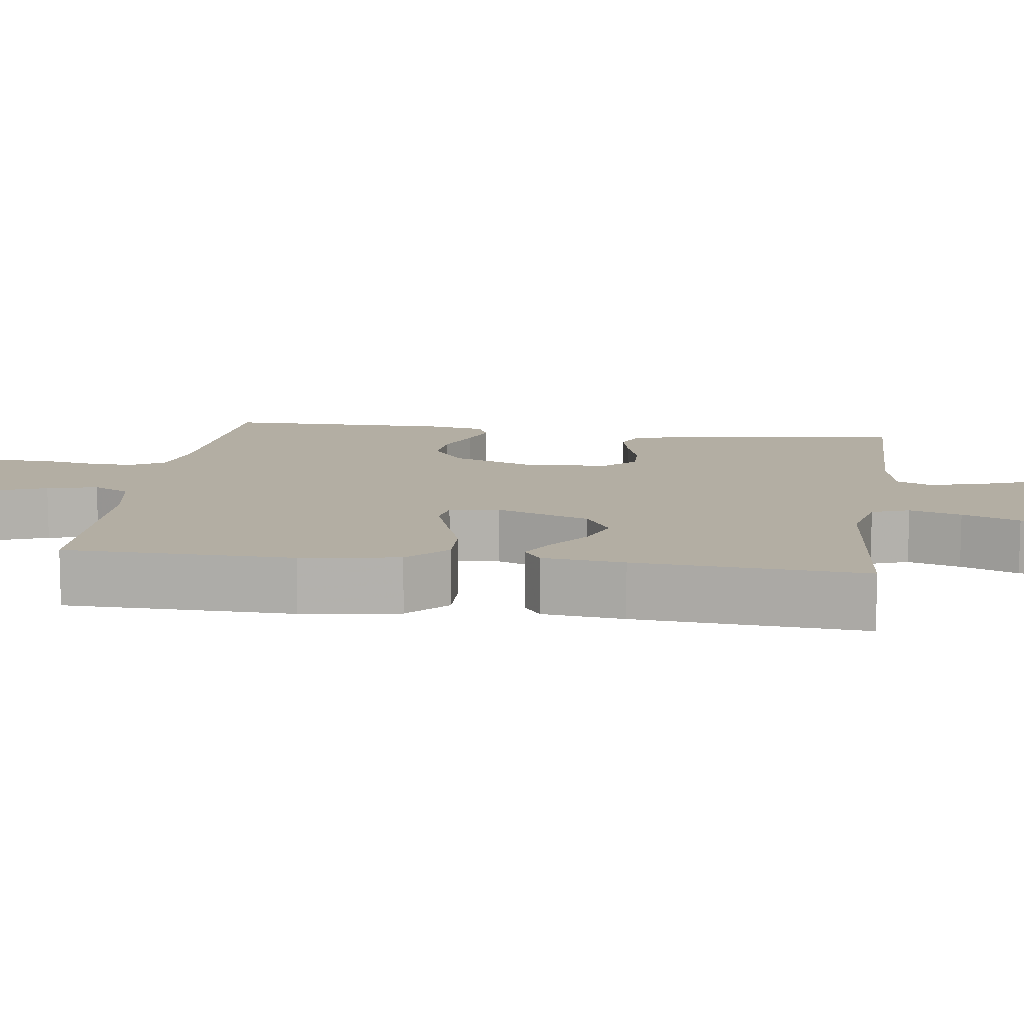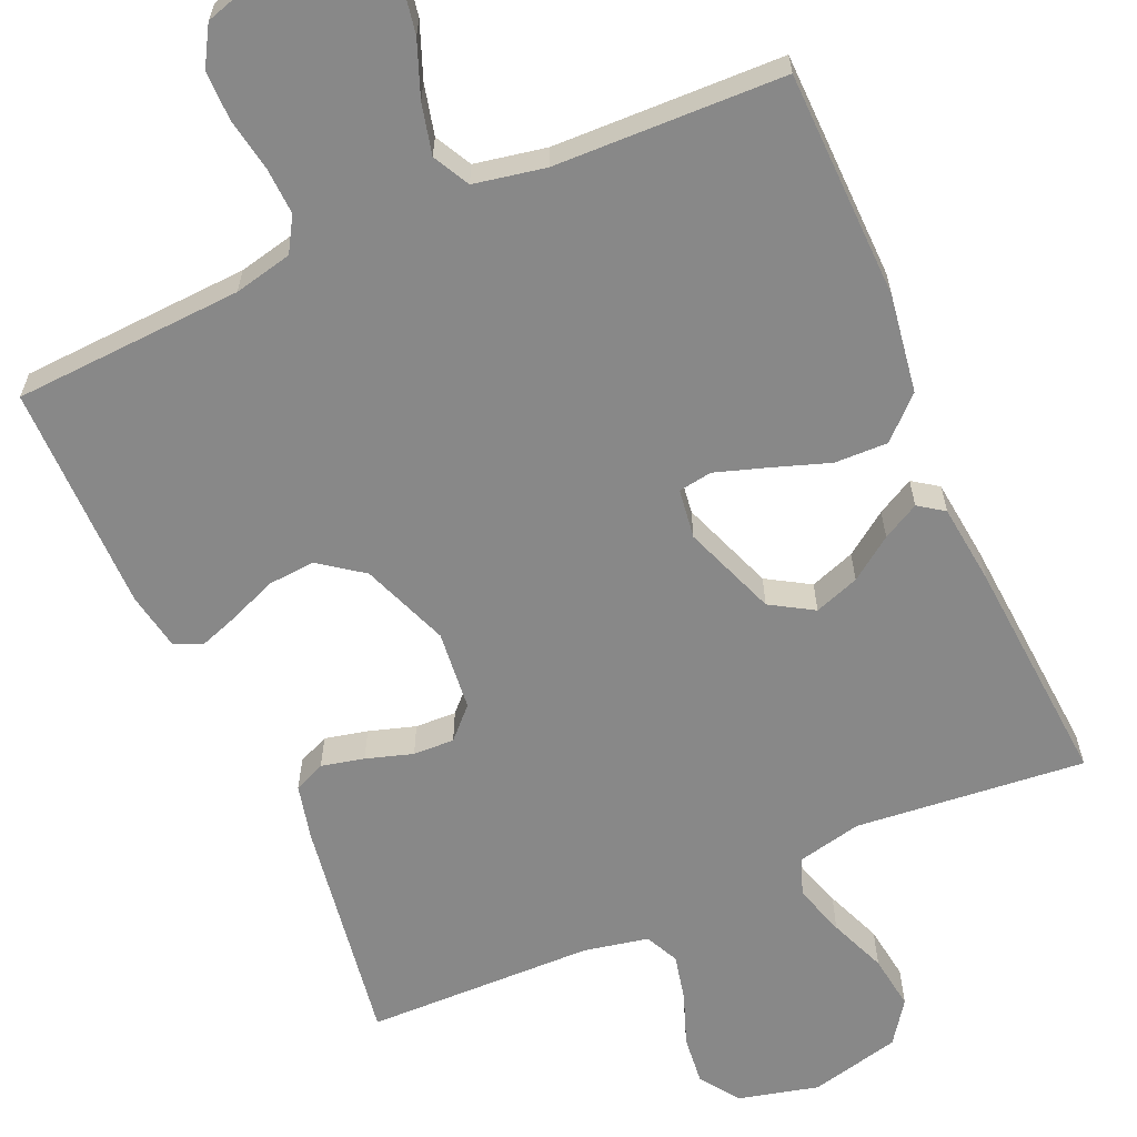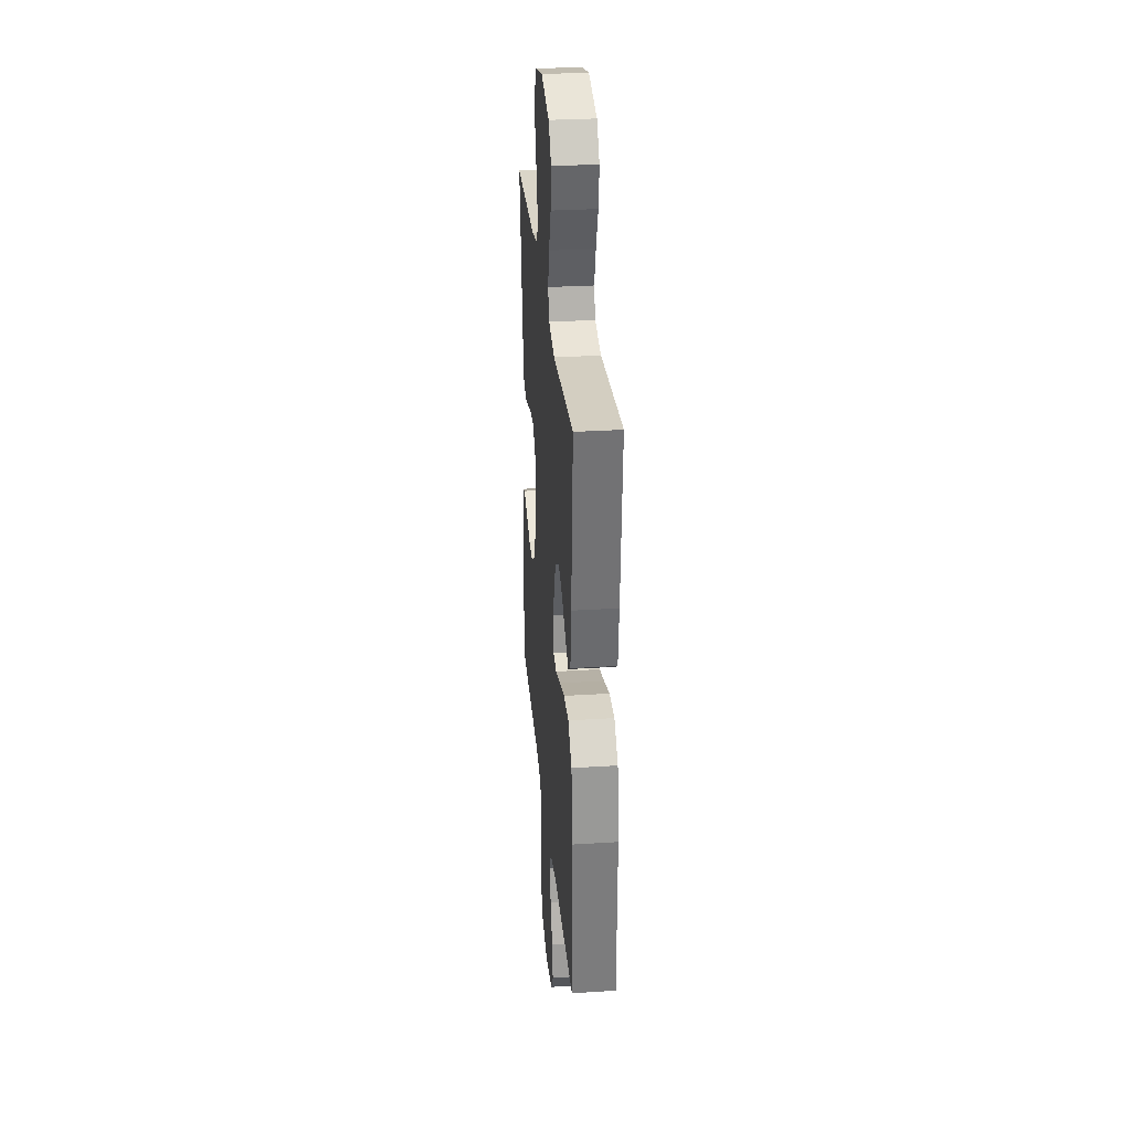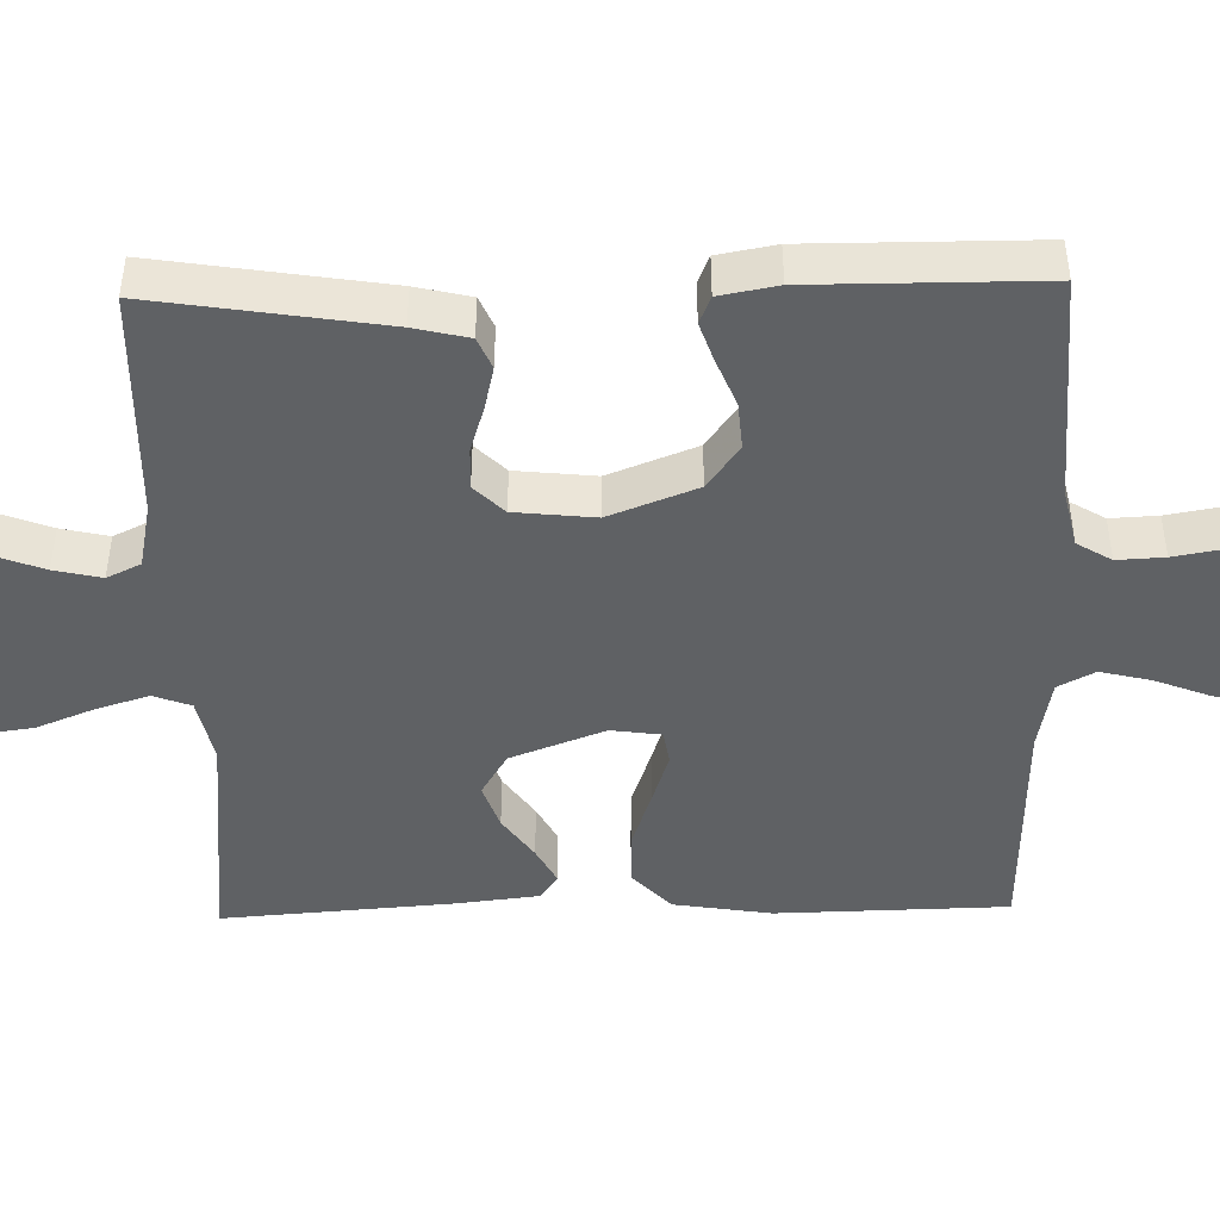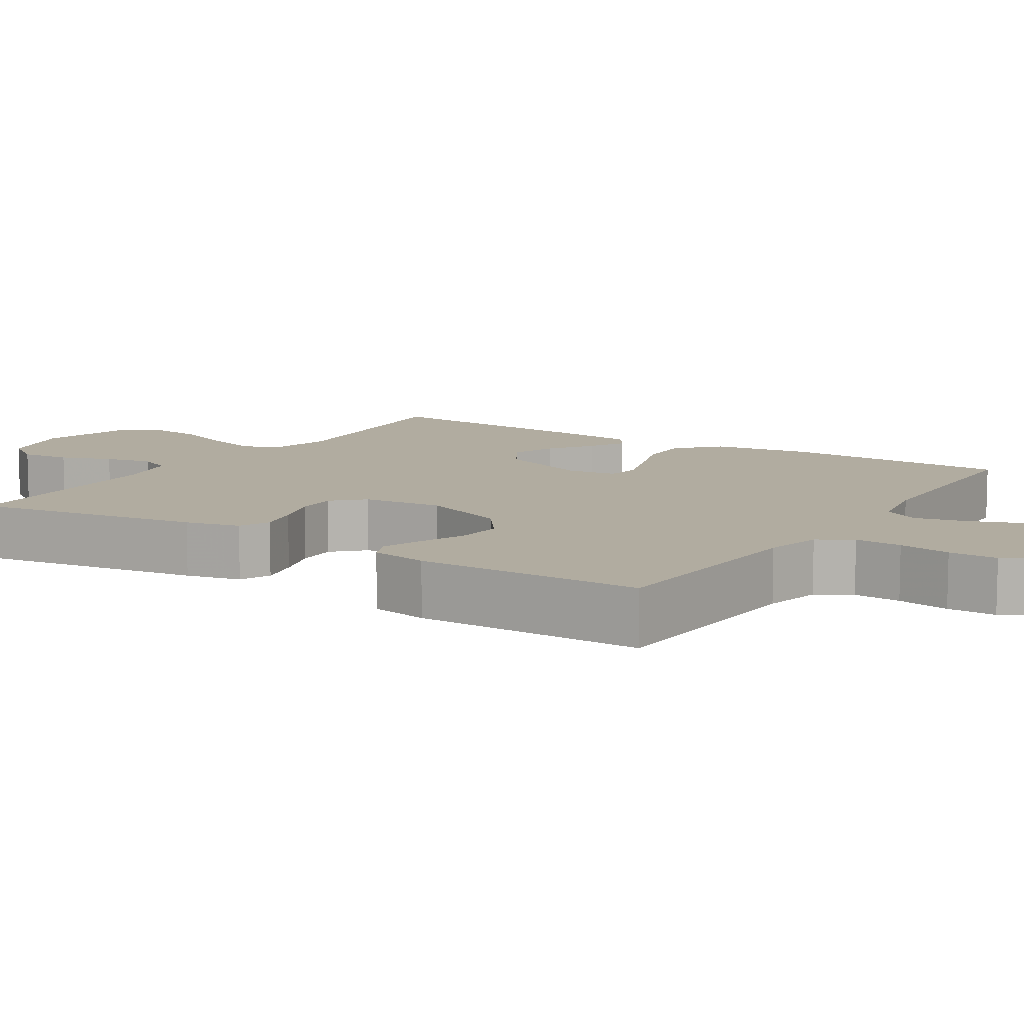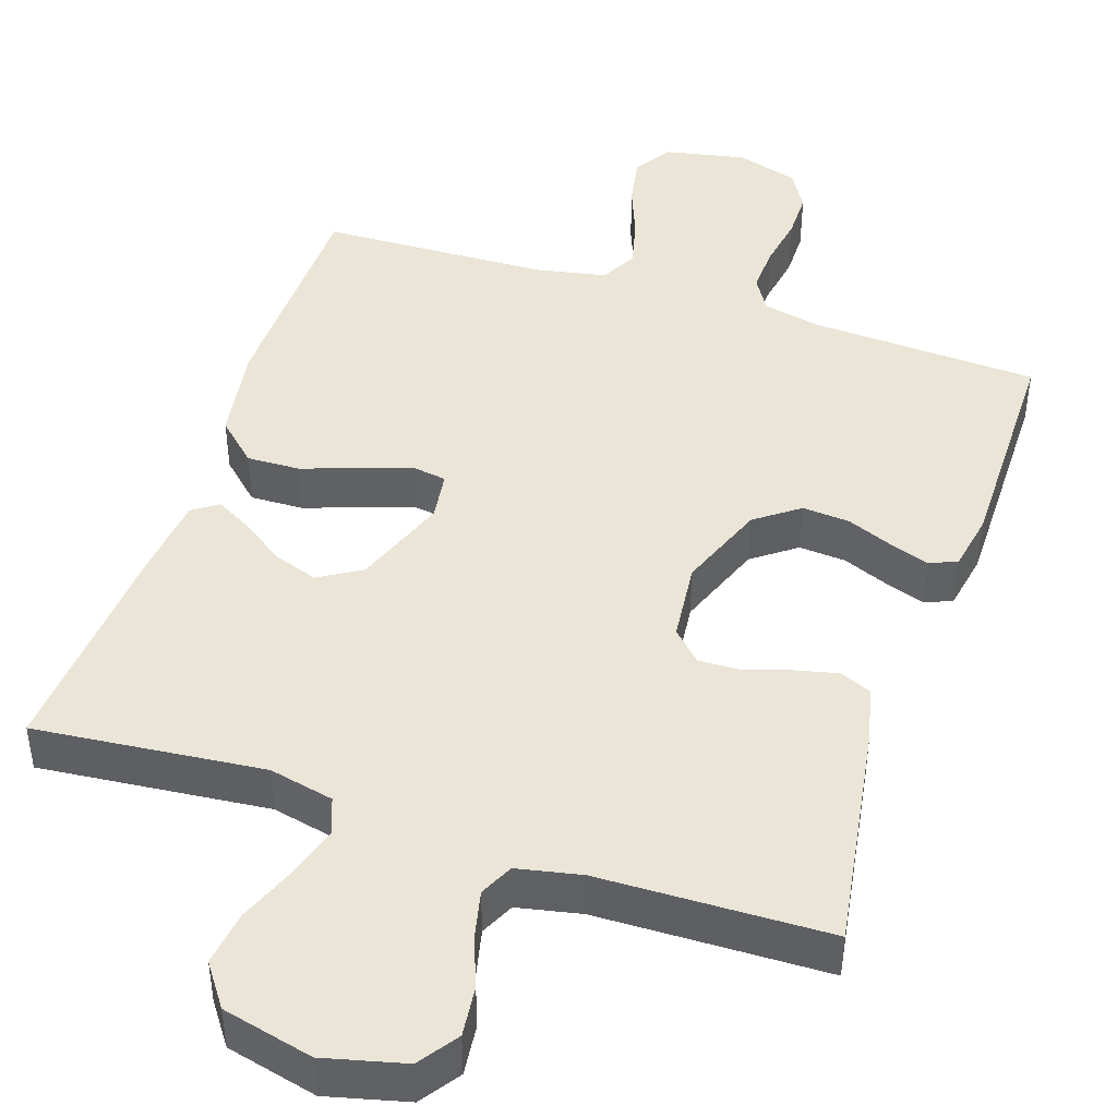
<metadata>
{"format":"obj","ext":"obj","renderer":"f3d","projection":"perspective","resolution":1024,"background":"white","views":[{"elev":11.0,"azim":-82.1,"up":"+Y"},{"elev":-62.8,"azim":-156.2,"up":"+Y"},{"elev":30.5,"azim":-95.2,"up":"+Z"},{"elev":-46.0,"azim":91.3,"up":"+Y"},{"elev":10.1,"azim":122.7,"up":"+Y"},{"elev":44.3,"azim":18.3,"up":"+Y"}]}
</metadata>
<code>
v 0.5 0.07 -0.5
v 0.2 0.07 -0.516
v 0.124 0.07 -0.533
v 0.097 0.07 -0.578
v 0.1 0.07 -0.64
v 0.112 0.07 -0.709
v 0.112 0.07 -0.773
v 0.082 0.07 -0.824
v 0 0.07 -0.849
v -0.106 0.07 -0.828
v -0.138 0.07 -0.779
v -0.126 0.07 -0.713
v -0.098 0.07 -0.641
v -0.082 0.07 -0.575
v -0.107 0.07 -0.527
v -0.2 0.07 -0.509
v -0.5 0.07 -0.5
v -0.506 0.07 -0.2
v -0.486 0.07 -0.072
v -0.433 0.07 -0.022
v -0.363 0.07 -0.024
v -0.288 0.07 -0.05
v -0.221 0.07 -0.072
v -0.177 0.07 -0.065
v -0.168 0.07 0
v -0.214 0.07 0.123
v -0.27 0.07 0.157
v -0.329 0.07 0.136
v -0.385 0.07 0.096
v -0.433 0.07 0.07
v -0.466 0.07 0.093
v -0.478 0.07 0.2
v -0.5 0.07 0.5
v -0.2 0.07 0.471
v -0.115 0.07 0.49
v -0.097 0.07 0.539
v -0.118 0.07 0.607
v -0.148 0.07 0.682
v -0.158 0.07 0.754
v -0.119 0.07 0.809
v 0 0.07 0.838
v 0.105 0.07 0.812
v 0.141 0.07 0.761
v 0.134 0.07 0.696
v 0.109 0.07 0.629
v 0.095 0.07 0.567
v 0.116 0.07 0.523
v 0.2 0.07 0.506
v 0.5 0.07 0.5
v 0.453 0.07 0.2
v 0.436 0.07 0.128
v 0.395 0.07 0.11
v 0.339 0.07 0.123
v 0.278 0.07 0.142
v 0.224 0.07 0.144
v 0.186 0.07 0.105
v 0.175 0.07 0
v 0.219 0.07 -0.115
v 0.276 0.07 -0.157
v 0.338 0.07 -0.152
v 0.399 0.07 -0.127
v 0.451 0.07 -0.109
v 0.487 0.07 -0.124
v 0.501 0.07 -0.2
v 0.5 0 -0.5
v 0.2 0 -0.516
v 0.124 0 -0.533
v 0.097 0 -0.578
v 0.1 0 -0.64
v 0.112 0 -0.709
v 0.112 0 -0.773
v 0.082 0 -0.824
v 0 0 -0.849
v -0.106 0 -0.828
v -0.138 0 -0.779
v -0.126 0 -0.713
v -0.098 0 -0.641
v -0.082 0 -0.575
v -0.107 0 -0.527
v -0.2 0 -0.509
v -0.5 0 -0.5
v -0.506 0 -0.2
v -0.486 0 -0.072
v -0.433 0 -0.022
v -0.363 0 -0.024
v -0.288 0 -0.05
v -0.221 0 -0.072
v -0.177 0 -0.065
v -0.168 0 0
v -0.214 0 0.123
v -0.27 0 0.157
v -0.329 0 0.136
v -0.385 0 0.096
v -0.433 0 0.07
v -0.466 0 0.093
v -0.478 0 0.2
v -0.5 0 0.5
v -0.2 0 0.471
v -0.115 0 0.49
v -0.097 0 0.539
v -0.118 0 0.607
v -0.148 0 0.682
v -0.158 0 0.754
v -0.119 0 0.809
v 0 0 0.838
v 0.105 0 0.812
v 0.141 0 0.761
v 0.134 0 0.696
v 0.109 0 0.629
v 0.095 0 0.567
v 0.116 0 0.523
v 0.2 0 0.506
v 0.5 0 0.5
v 0.453 0 0.2
v 0.436 0 0.128
v 0.395 0 0.11
v 0.339 0 0.123
v 0.278 0 0.142
v 0.224 0 0.144
v 0.186 0 0.105
v 0.175 0 0
v 0.219 0 -0.115
v 0.276 0 -0.157
v 0.338 0 -0.152
v 0.399 0 -0.127
v 0.451 0 -0.109
v 0.487 0 -0.124
v 0.501 0 -0.2
f 63 64 1 2
f 60 61 62 63
f 60 63 2 3
f 59 60 3 4
f 58 59 4
f 57 58 4
f 56 57 4
f 51 52 53 54
f 49 50 51 54
f 48 49 54 55
f 47 48 55 56
f 42 43 44 45
f 42 45 46
f 41 42 46
f 40 41 46
f 37 38 39 40
f 36 37 40 46
f 35 36 46 47
f 31 32 33 34
f 28 29 30 31
f 27 28 31 34
f 26 27 34 35
f 19 20 21 22
f 19 22 23
f 16 17 18 19
f 15 16 19 23
f 14 15 23 24
f 10 11 12 13
f 10 13 14
f 9 10 14
f 5 6 7 8
f 4 5 8 9
f 25 26 35 47
f 24 25 47 56
f 14 24 56
f 4 9 14 56
f 66 65 128 127
f 127 126 125 124
f 67 66 127 124
f 68 67 124 123
f 68 123 122
f 68 122 121
f 68 121 120
f 118 117 116 115
f 118 115 114 113
f 119 118 113 112
f 120 119 112 111
f 109 108 107 106
f 110 109 106
f 110 106 105
f 110 105 104
f 104 103 102 101
f 110 104 101 100
f 111 110 100 99
f 98 97 96 95
f 95 94 93 92
f 98 95 92 91
f 99 98 91 90
f 86 85 84 83
f 87 86 83
f 83 82 81 80
f 87 83 80 79
f 88 87 79 78
f 77 76 75 74
f 78 77 74
f 78 74 73
f 72 71 70 69
f 73 72 69 68
f 111 99 90 89
f 120 111 89 88
f 120 88 78
f 120 78 73 68
f 1 65 66 2
f 2 66 67 3
f 3 67 68 4
f 4 68 69 5
f 5 69 70 6
f 6 70 71 7
f 7 71 72 8
f 8 72 73 9
f 9 73 74 10
f 10 74 75 11
f 11 75 76 12
f 12 76 77 13
f 13 77 78 14
f 14 78 79 15
f 15 79 80 16
f 16 80 81 17
f 17 81 82 18
f 18 82 83 19
f 19 83 84 20
f 20 84 85 21
f 21 85 86 22
f 22 86 87 23
f 23 87 88 24
f 24 88 89 25
f 25 89 90 26
f 26 90 91 27
f 27 91 92 28
f 28 92 93 29
f 29 93 94 30
f 30 94 95 31
f 31 95 96 32
f 32 96 97 33
f 33 97 98 34
f 34 98 99 35
f 35 99 100 36
f 36 100 101 37
f 37 101 102 38
f 38 102 103 39
f 39 103 104 40
f 40 104 105 41
f 41 105 106 42
f 42 106 107 43
f 43 107 108 44
f 44 108 109 45
f 45 109 110 46
f 46 110 111 47
f 47 111 112 48
f 48 112 113 49
f 49 113 114 50
f 50 114 115 51
f 51 115 116 52
f 52 116 117 53
f 53 117 118 54
f 54 118 119 55
f 55 119 120 56
f 56 120 121 57
f 57 121 122 58
f 58 122 123 59
f 59 123 124 60
f 60 124 125 61
f 61 125 126 62
f 62 126 127 63
f 63 127 128 64
f 64 128 65 1

</code>
